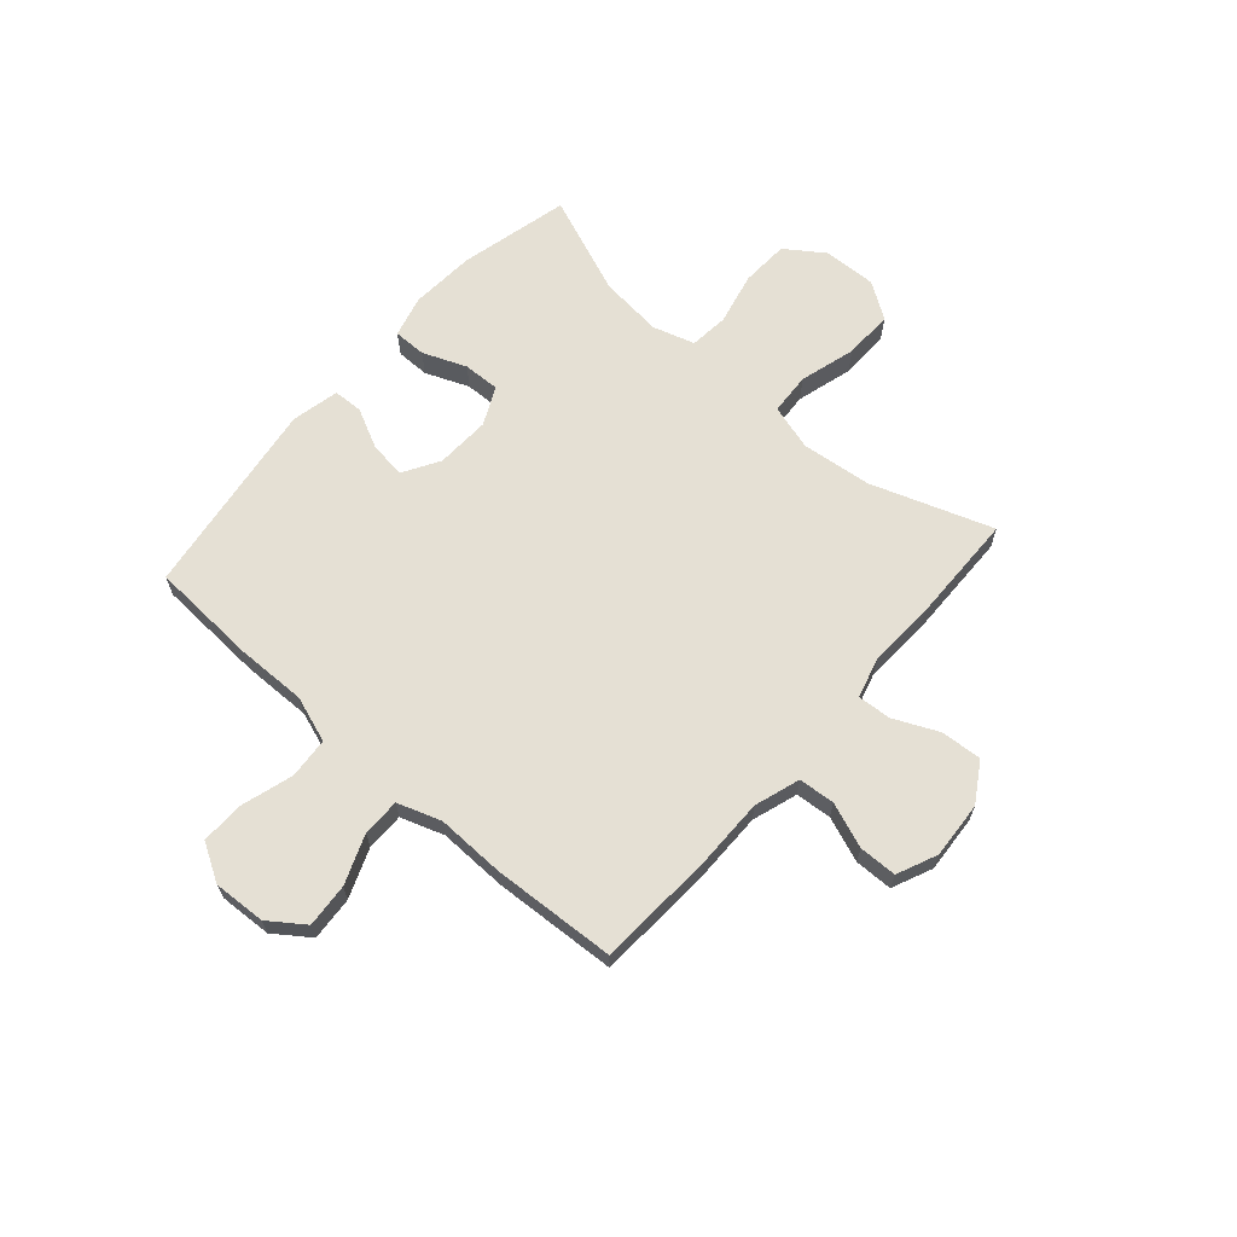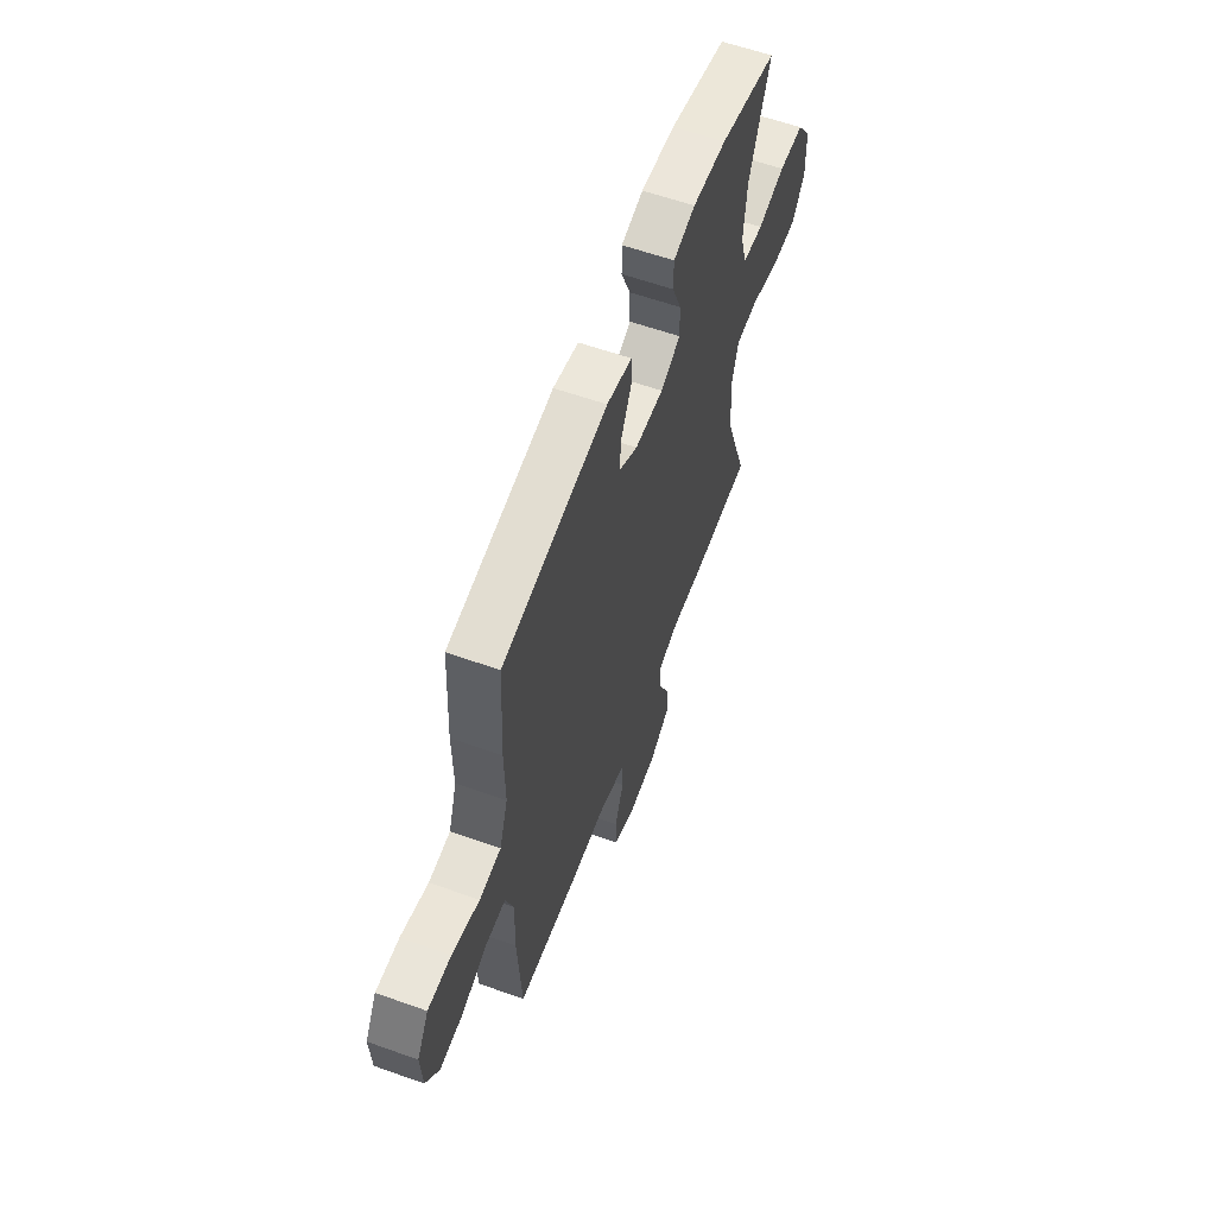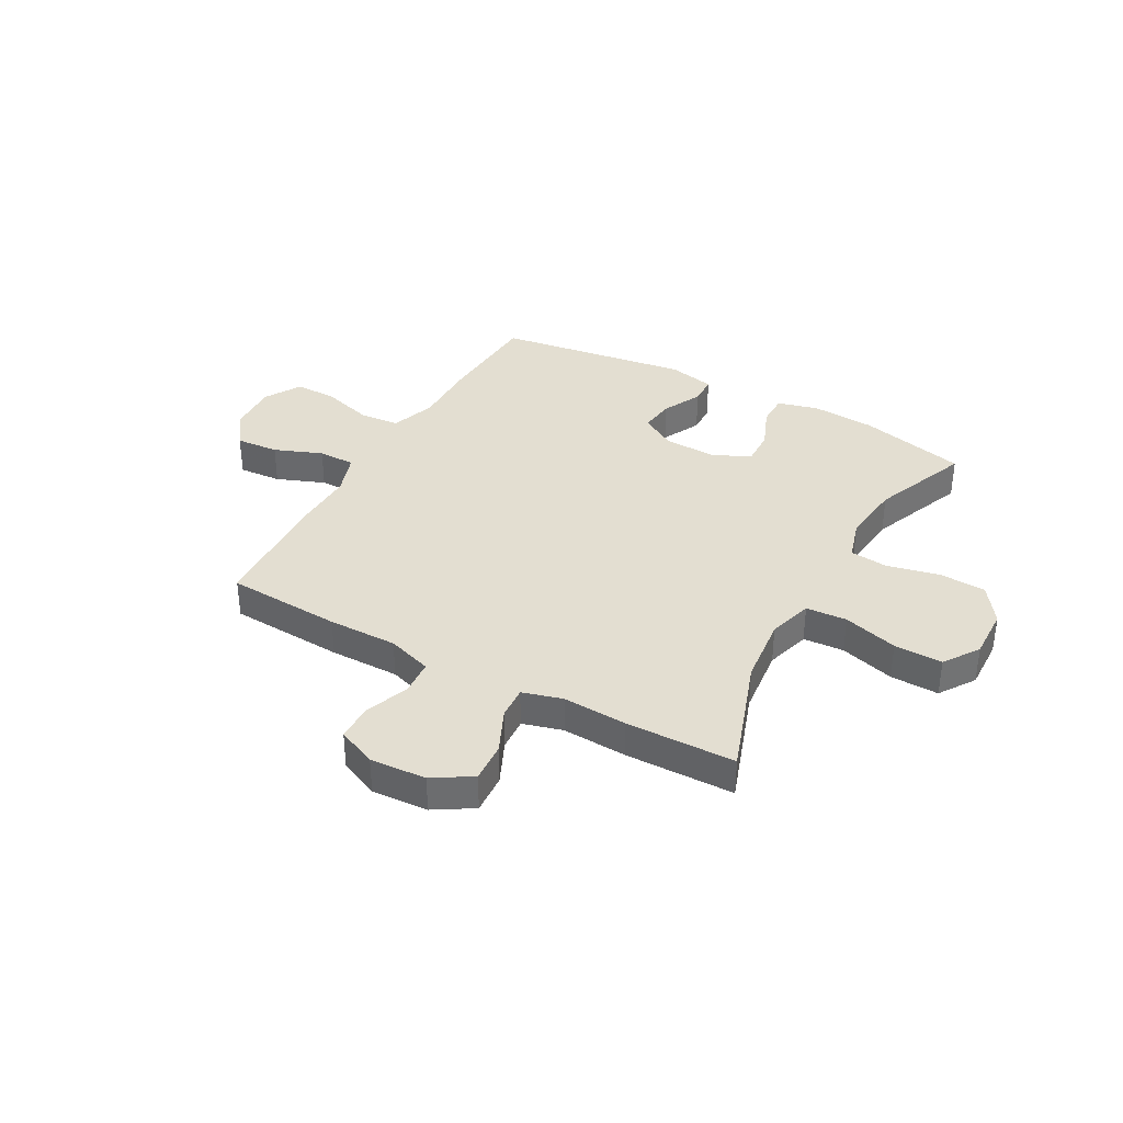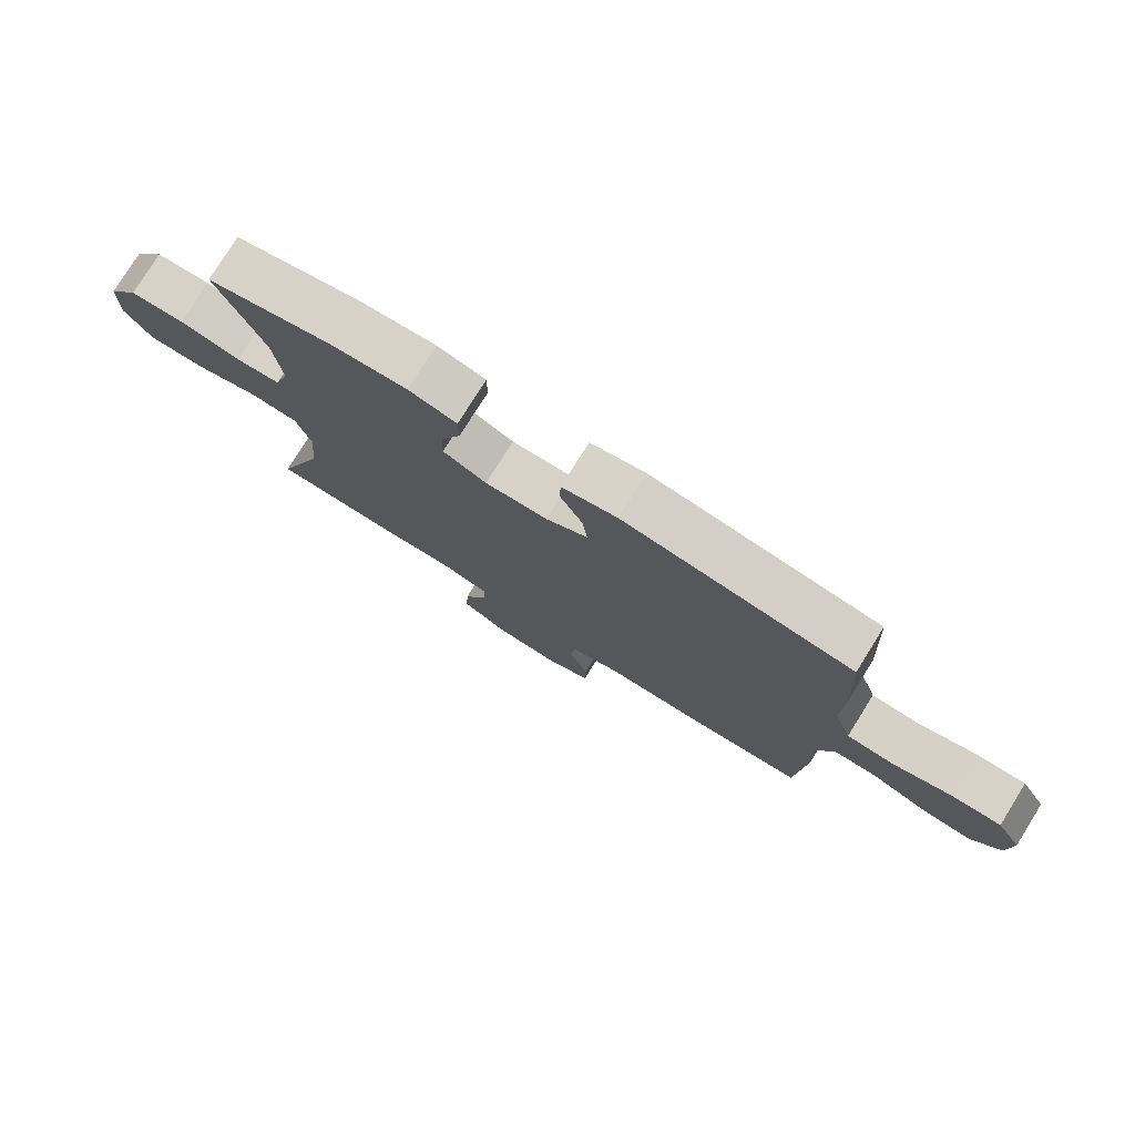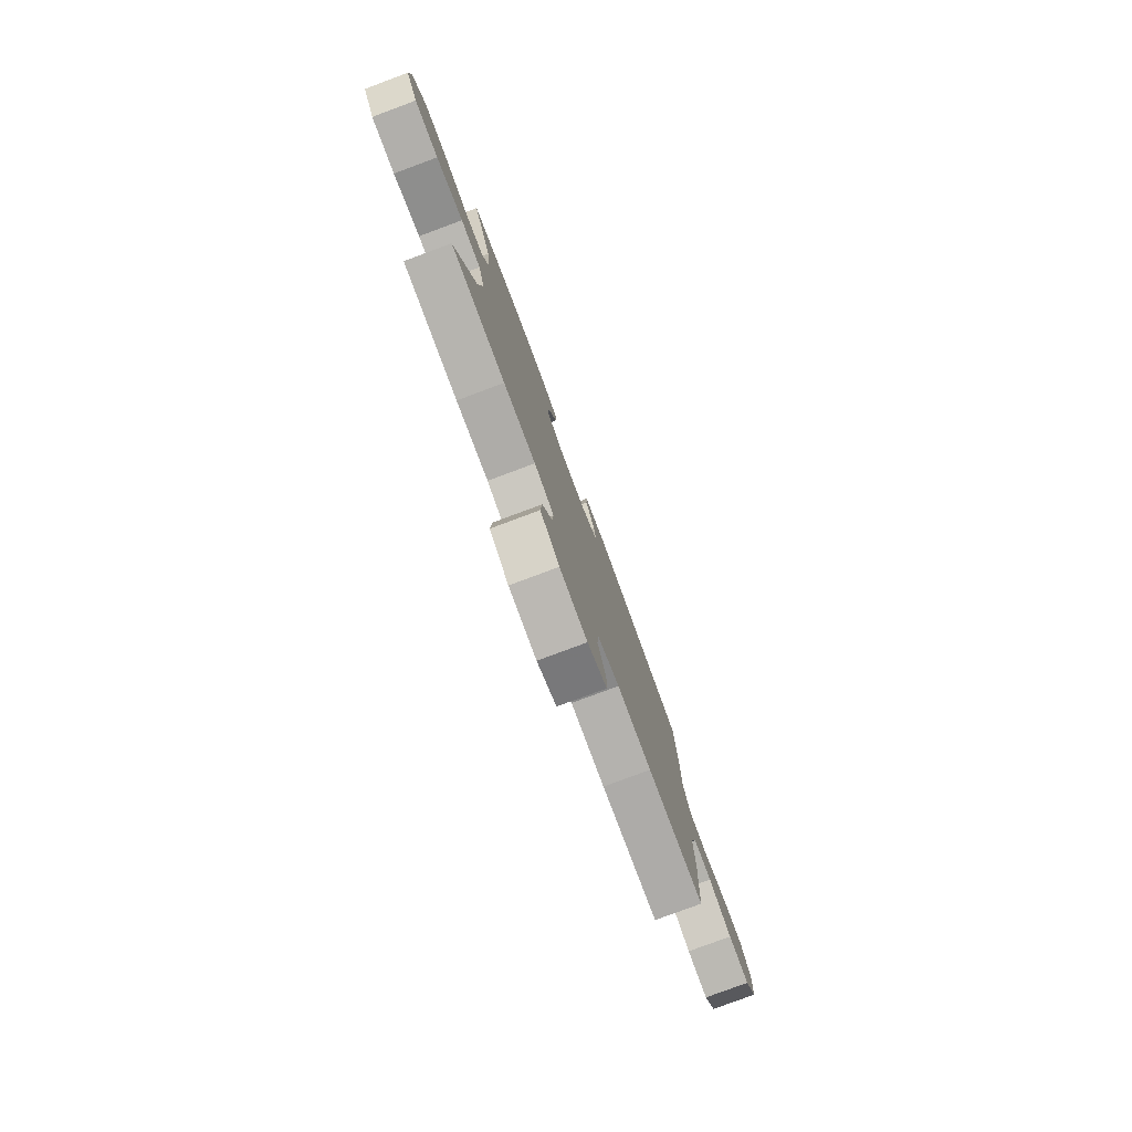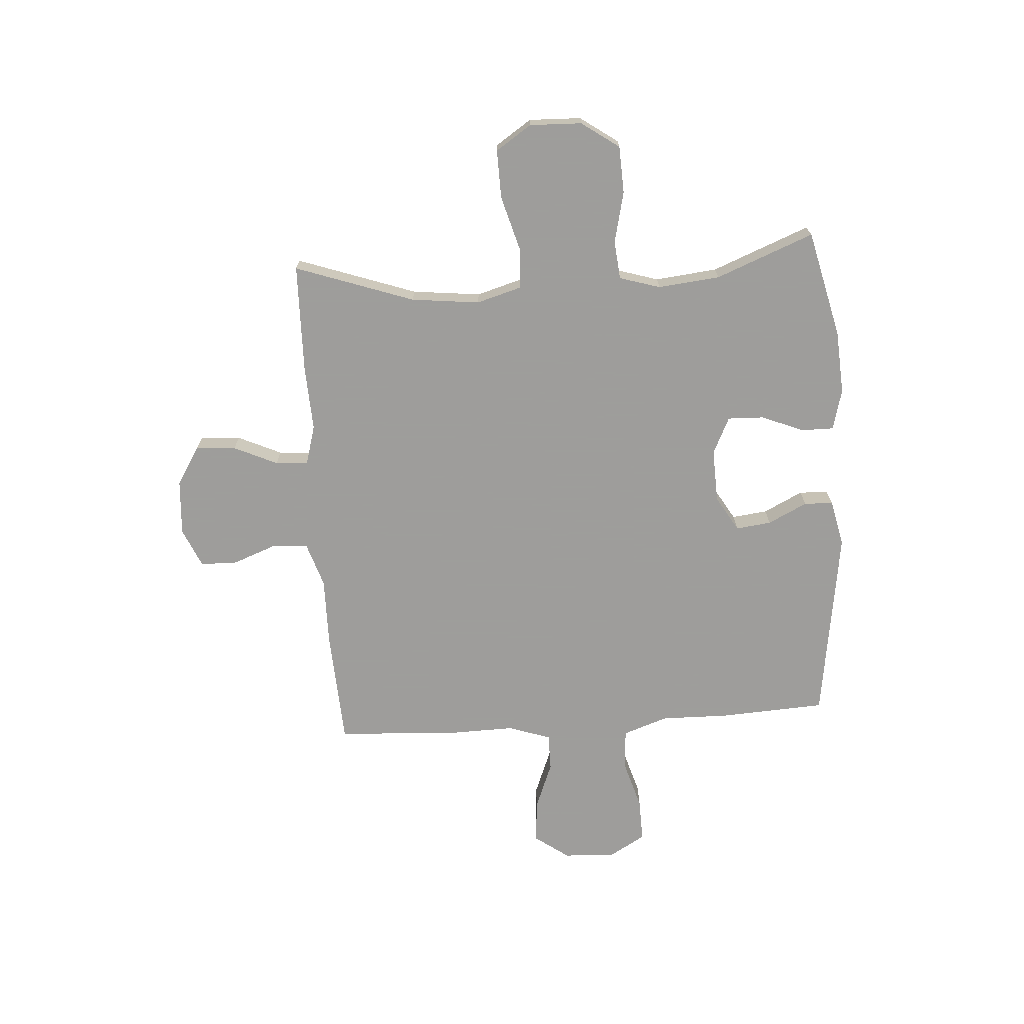
<metadata>
{"format":"obj","ext":"obj","renderer":"f3d","projection":"perspective","resolution":1024,"background":"white","views":[{"elev":65.5,"azim":131.3,"up":"+Y"},{"elev":59.7,"azim":110.1,"up":"+Z"},{"elev":36.3,"azim":-151.0,"up":"+Y"},{"elev":77.6,"azim":32.0,"up":"+Z"},{"elev":-79.4,"azim":-69.6,"up":"+Z"},{"elev":-70.7,"azim":-86.2,"up":"+Y"}]}
</metadata>
<code>
v -0.5 0.07 0.5
v -0.3 0.07 0.548
v -0.182 0.07 0.556
v -0.106 0.07 0.536
v -0.106 0.07 0.476
v -0.138 0.07 0.397
v -0.14 0.07 0.33
v -0.071 0.07 0.297
v 0.028 0.07 0.301
v 0.094 0.07 0.34
v 0.086 0.07 0.406
v 0.05 0.07 0.479
v 0.052 0.07 0.533
v 0.139 0.07 0.552
v 0.5 0.07 0.5
v 0.511 0.07 0.303
v 0.509 0.07 0.176
v 0.538 0.07 0.092
v 0.612 0.07 0.086
v 0.706 0.07 0.114
v 0.786 0.07 0.116
v 0.826 0.07 0.048
v 0.821 0.07 -0.048
v 0.775 0.07 -0.112
v 0.695 0.07 -0.106
v 0.606 0.07 -0.071
v 0.537 0.07 -0.071
v 0.51 0.07 -0.15
v 0.513 0.07 -0.275
v 0.5 0.07 -0.5
v 0.286 0.07 -0.512
v 0.157 0.07 -0.511
v 0.074 0.07 -0.538
v 0.069 0.07 -0.604
v 0.1 0.07 -0.686
v 0.099 0.07 -0.755
v 0.026 0.07 -0.787
v -0.078 0.07 -0.78
v -0.149 0.07 -0.736
v -0.144 0.07 -0.661
v -0.107 0.07 -0.58
v -0.103 0.07 -0.519
v -0.177 0.07 -0.498
v -0.297 0.07 -0.504
v -0.5 0.07 -0.5
v -0.423 0.07 -0.279
v -0.409 0.07 -0.152
v -0.433 0.07 -0.069
v -0.509 0.07 -0.064
v -0.611 0.07 -0.093
v -0.701 0.07 -0.095
v -0.745 0.07 -0.029
v -0.742 0.07 0.068
v -0.693 0.07 0.138
v -0.606 0.07 0.142
v -0.51 0.07 0.12
v -0.439 0.07 0.127
v -0.416 0.07 0.203
v -0.428 0.07 0.318
v -0.5 0 0.5
v -0.3 0 0.548
v -0.182 0 0.556
v -0.106 0 0.536
v -0.106 0 0.476
v -0.138 0 0.397
v -0.14 0 0.33
v -0.071 0 0.297
v 0.028 0 0.301
v 0.094 0 0.34
v 0.086 0 0.406
v 0.05 0 0.479
v 0.052 0 0.533
v 0.139 0 0.552
v 0.5 0 0.5
v 0.511 0 0.303
v 0.509 0 0.176
v 0.538 0 0.092
v 0.612 0 0.086
v 0.706 0 0.114
v 0.786 0 0.116
v 0.826 0 0.048
v 0.821 0 -0.048
v 0.775 0 -0.112
v 0.695 0 -0.106
v 0.606 0 -0.071
v 0.537 0 -0.071
v 0.51 0 -0.15
v 0.513 0 -0.275
v 0.5 0 -0.5
v 0.286 0 -0.512
v 0.157 0 -0.511
v 0.074 0 -0.538
v 0.069 0 -0.604
v 0.1 0 -0.686
v 0.099 0 -0.755
v 0.026 0 -0.787
v -0.078 0 -0.78
v -0.149 0 -0.736
v -0.144 0 -0.661
v -0.107 0 -0.58
v -0.103 0 -0.519
v -0.177 0 -0.498
v -0.297 0 -0.504
v -0.5 0 -0.5
v -0.423 0 -0.279
v -0.409 0 -0.152
v -0.433 0 -0.069
v -0.509 0 -0.064
v -0.611 0 -0.093
v -0.701 0 -0.095
v -0.745 0 -0.029
v -0.742 0 0.068
v -0.693 0 0.138
v -0.606 0 0.142
v -0.51 0 0.12
v -0.439 0 0.127
v -0.416 0 0.203
v -0.428 0 0.318
f 54 55 56
f 53 54 56
f 52 53 56
f 51 52 56
f 50 51 56
f 49 50 56
f 48 49 56 57
f 47 48 57 58
f 43 44 45 46
f 42 43 46 47
f 39 40 41
f 38 39 41
f 37 38 41
f 36 37 41
f 35 36 41
f 34 35 41
f 33 34 41 42
f 42 47 58
f 33 42 58
f 32 33 58
f 32 58 59
f 31 32 59
f 30 31 59
f 29 30 59
f 28 29 59
f 24 25 26
f 23 24 26
f 22 23 26
f 21 22 26
f 20 21 26
f 19 20 26
f 18 19 26 27
f 15 16 17
f 14 15 17
f 13 14 17
f 12 13 17
f 11 12 17
f 18 27 28
f 17 18 28
f 11 17 28
f 10 11 28
f 4 5 6
f 3 4 6
f 2 3 6
f 1 2 6
f 59 1 6
f 59 6 7
f 28 59 7 8
f 9 10 28
f 8 9 28
f 115 114 113
f 115 113 112
f 115 112 111
f 115 111 110
f 115 110 109
f 115 109 108
f 116 115 108 107
f 117 116 107 106
f 105 104 103 102
f 106 105 102 101
f 100 99 98
f 100 98 97
f 100 97 96
f 100 96 95
f 100 95 94
f 100 94 93
f 101 100 93 92
f 117 106 101
f 117 101 92
f 117 92 91
f 118 117 91
f 118 91 90
f 118 90 89
f 118 89 88
f 118 88 87
f 85 84 83
f 85 83 82
f 85 82 81
f 85 81 80
f 85 80 79
f 85 79 78
f 86 85 78 77
f 76 75 74
f 76 74 73
f 76 73 72
f 76 72 71
f 76 71 70
f 87 86 77
f 87 77 76
f 87 76 70
f 87 70 69
f 65 64 63
f 65 63 62
f 65 62 61
f 65 61 60
f 65 60 118
f 66 65 118
f 67 66 118 87
f 87 69 68
f 87 68 67
f 1 60 61 2
f 2 61 62 3
f 3 62 63 4
f 4 63 64 5
f 5 64 65 6
f 6 65 66 7
f 7 66 67 8
f 8 67 68 9
f 9 68 69 10
f 10 69 70 11
f 11 70 71 12
f 12 71 72 13
f 13 72 73 14
f 14 73 74 15
f 15 74 75 16
f 16 75 76 17
f 17 76 77 18
f 18 77 78 19
f 19 78 79 20
f 20 79 80 21
f 21 80 81 22
f 22 81 82 23
f 23 82 83 24
f 24 83 84 25
f 25 84 85 26
f 26 85 86 27
f 27 86 87 28
f 28 87 88 29
f 29 88 89 30
f 30 89 90 31
f 31 90 91 32
f 32 91 92 33
f 33 92 93 34
f 34 93 94 35
f 35 94 95 36
f 36 95 96 37
f 37 96 97 38
f 38 97 98 39
f 39 98 99 40
f 40 99 100 41
f 41 100 101 42
f 42 101 102 43
f 43 102 103 44
f 44 103 104 45
f 45 104 105 46
f 46 105 106 47
f 47 106 107 48
f 48 107 108 49
f 49 108 109 50
f 50 109 110 51
f 51 110 111 52
f 52 111 112 53
f 53 112 113 54
f 54 113 114 55
f 55 114 115 56
f 56 115 116 57
f 57 116 117 58
f 58 117 118 59
f 59 118 60 1

</code>
